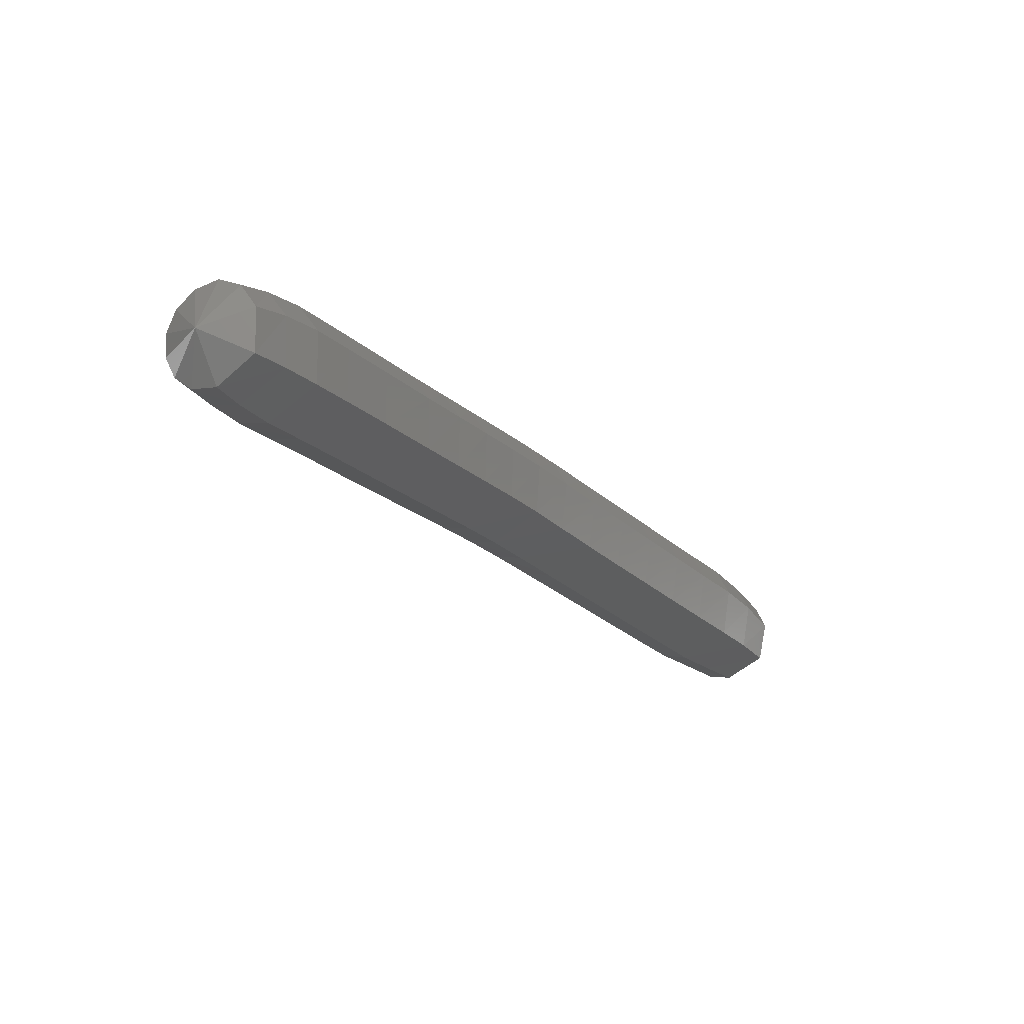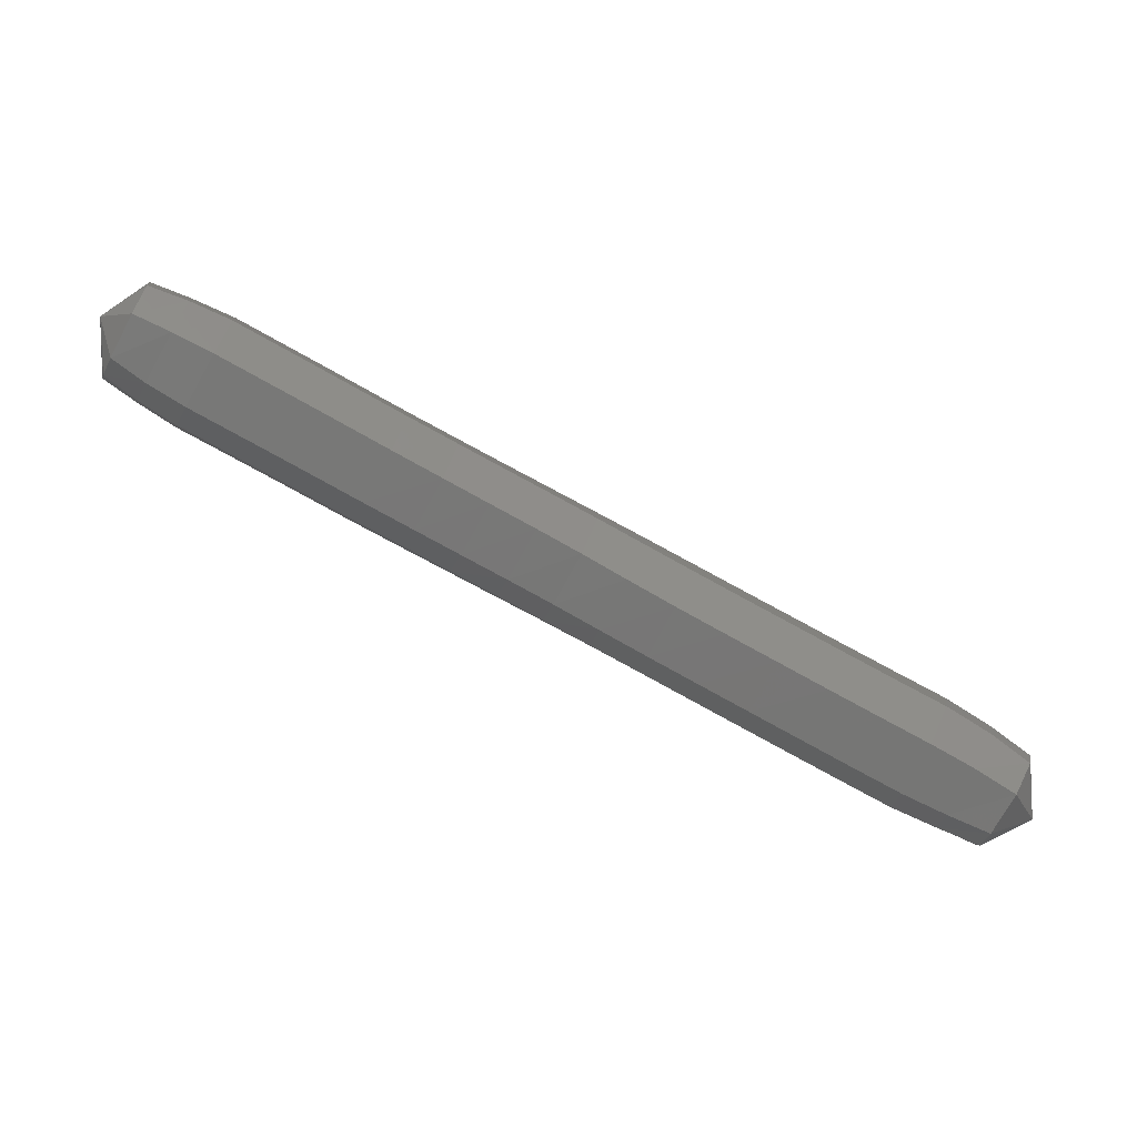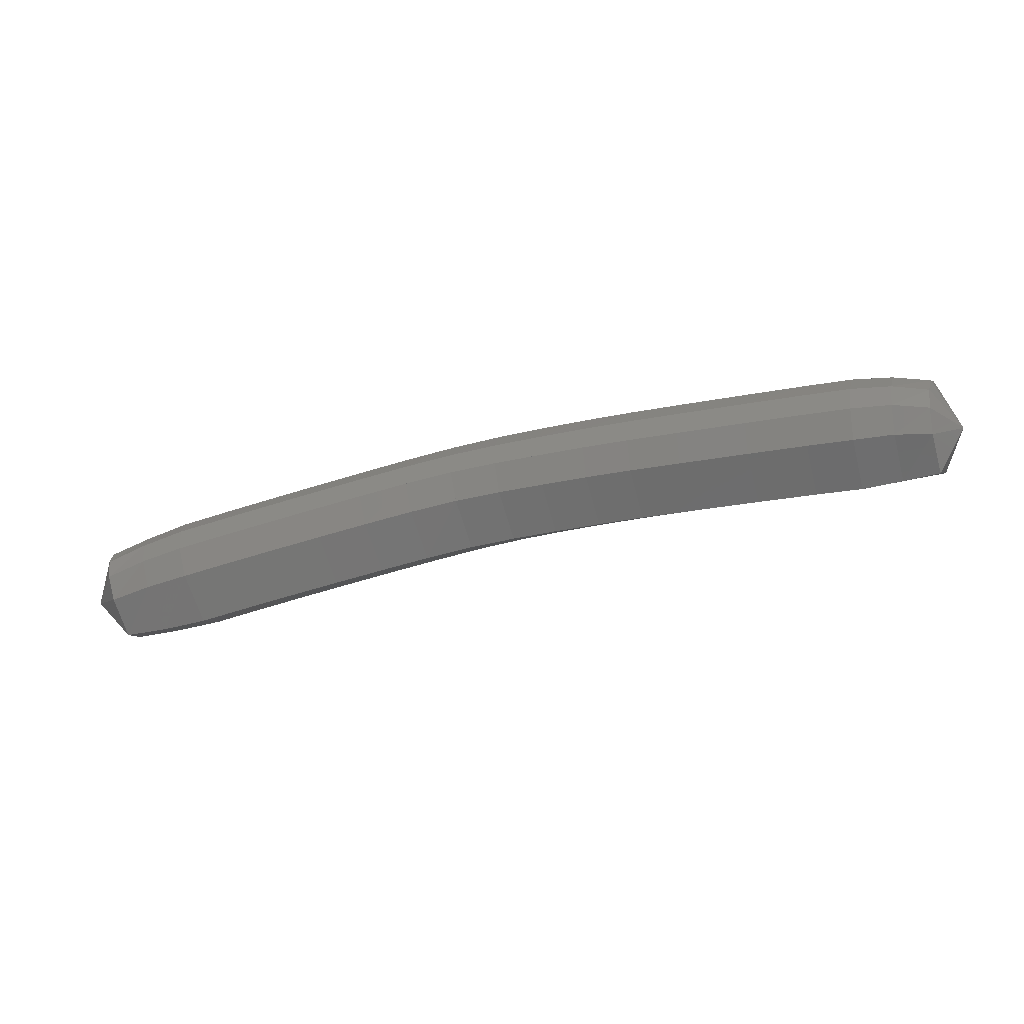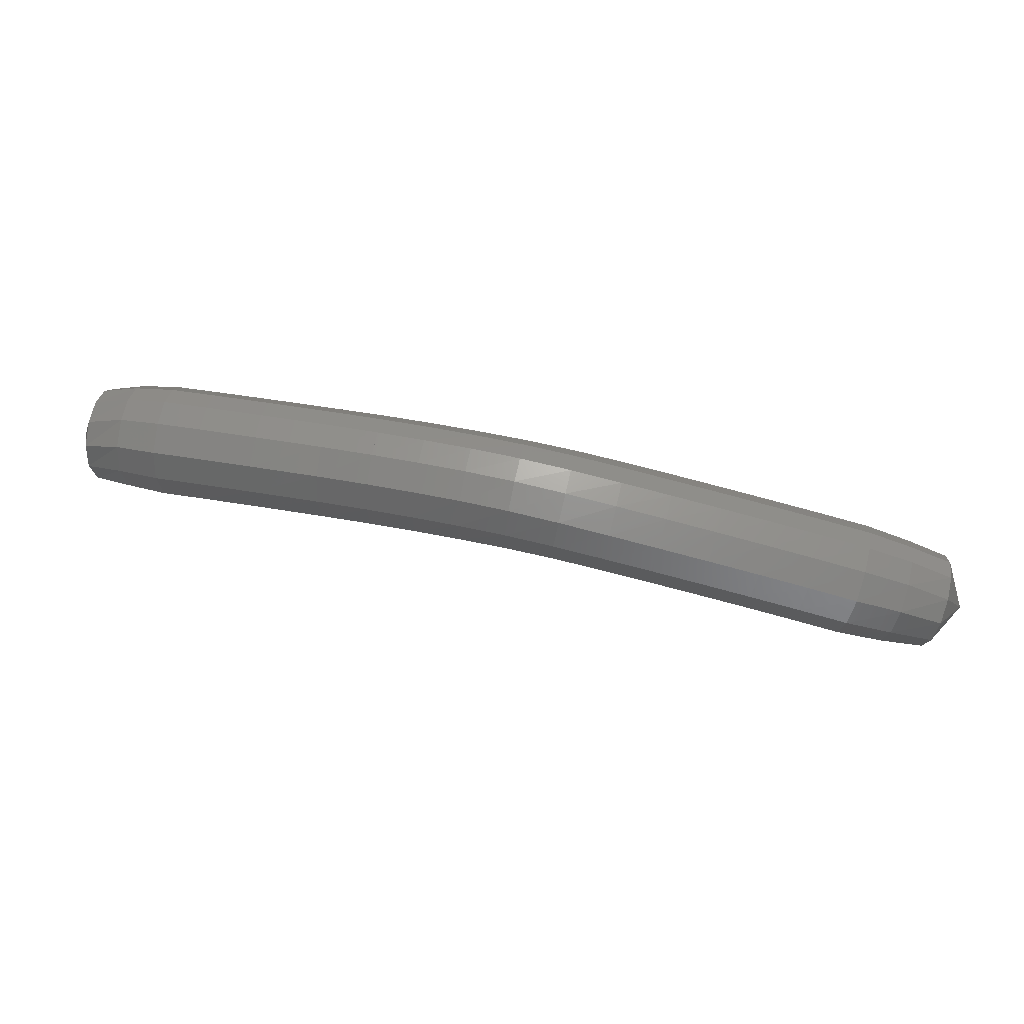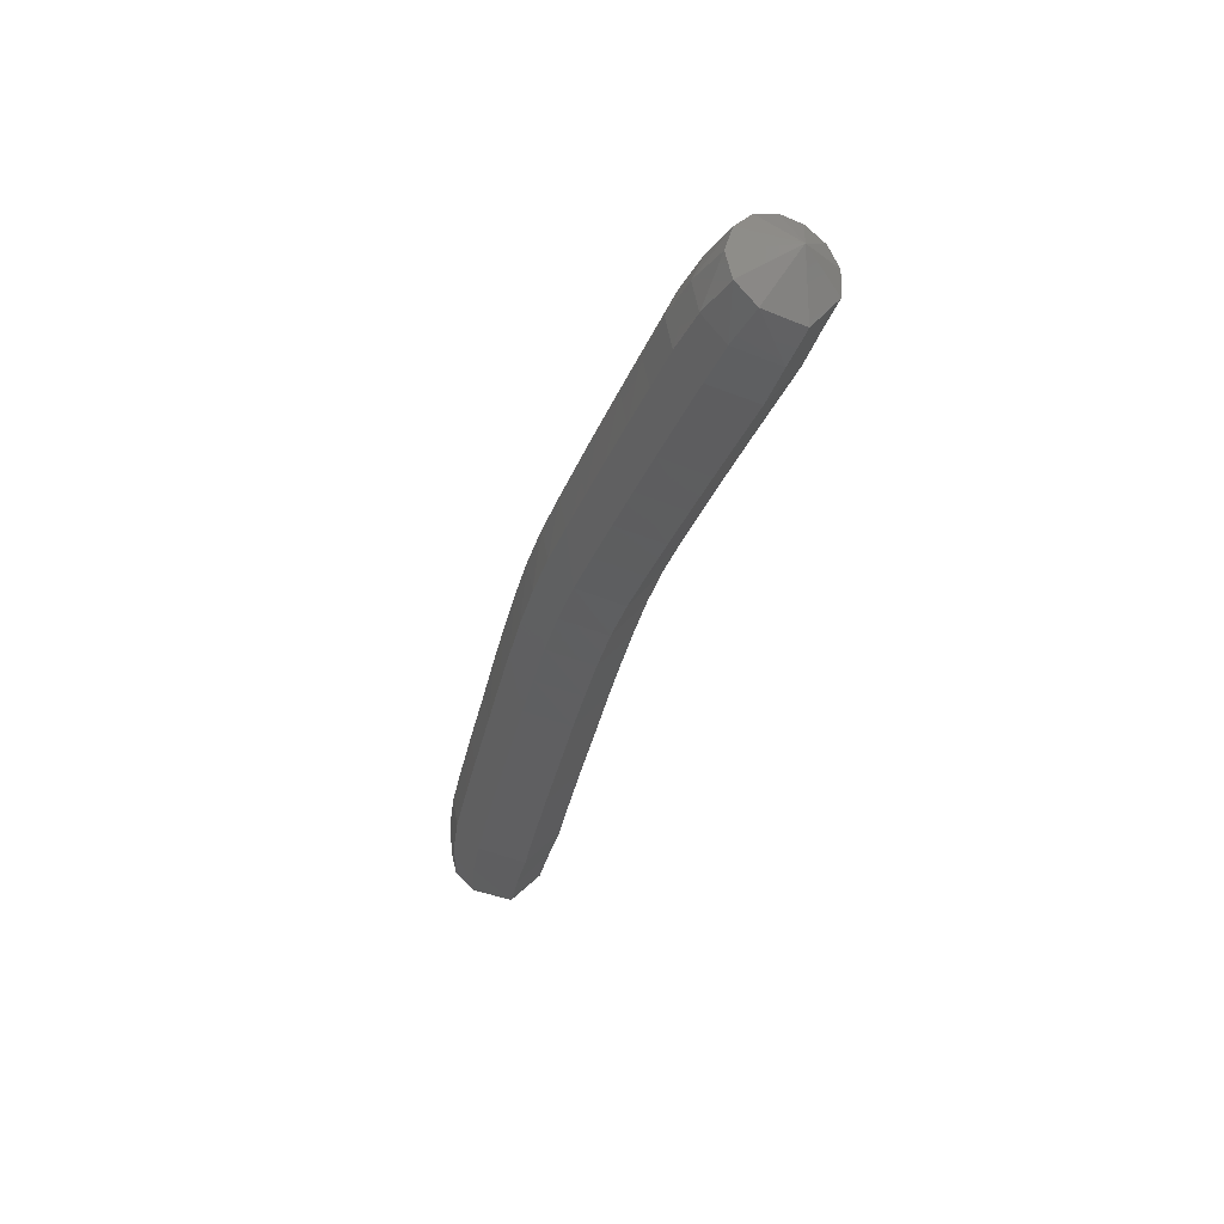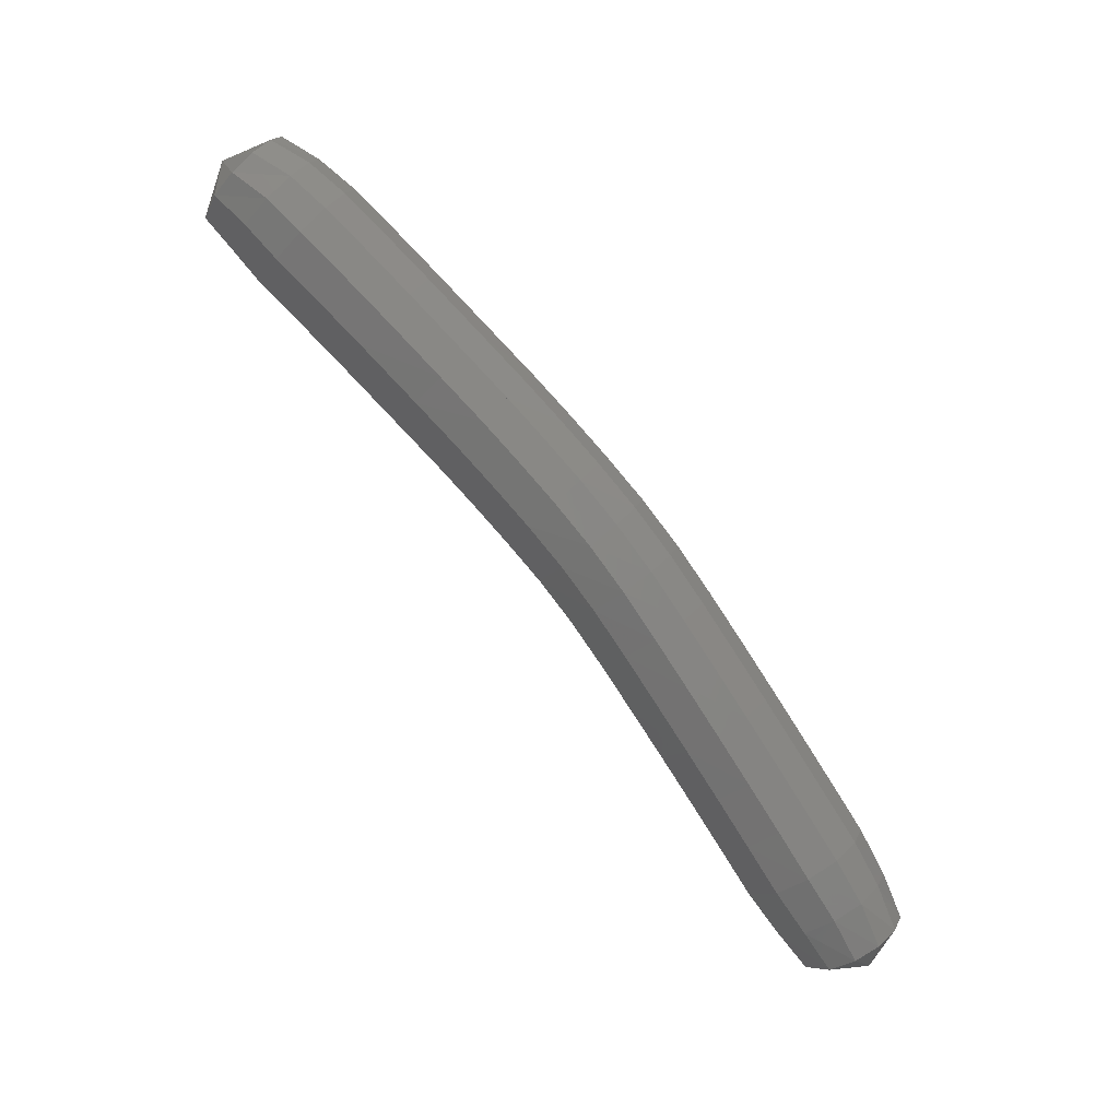
<metadata>
{"format":"stl","ext":"stl","renderer":"f3d","projection":"perspective","resolution":1024,"background":"white","views":[{"elev":4.8,"azim":117.8,"up":"+Y"},{"elev":-27.5,"azim":153.3,"up":"+Y"},{"elev":-9.6,"azim":38.5,"up":"+Z"},{"elev":20.9,"azim":-148.4,"up":"+Z"},{"elev":-45.5,"azim":-82.5,"up":"+Z"},{"elev":65.2,"azim":-142.5,"up":"+Y"}]}
</metadata>
<code>
# stl→obj: 212 verts, 440 faces
v -97.49 66.32 229.2
v -97.2 66.33 228.9
v -97.33 66.55 228.9
v -96.96 66.45 229
v -97.1 66.7 229
v -96.71 66.57 229
v -96.86 66.84 229
v -96.44 66.71 229.1
v -96.59 66.98 229.1
v -96.16 66.86 229.2
v -96.31 67.12 229.2
v -95.88 67 229.3
v -96.03 67.27 229.3
v -95.6 67.14 229.3
v -95.75 67.41 229.4
v -95.33 67.28 229.4
v -95.47 67.55 229.4
v -95.06 67.42 229.5
v -95.2 67.69 229.5
v -94.8 67.54 229.5
v -94.93 67.82 229.6
v -94.54 67.66 229.6
v -94.66 67.93 229.6
v -94.27 67.76 229.6
v -94.38 68.04 229.6
v -94 67.87 229.6
v -94.11 68.15 229.7
v -93.7 67.98 229.6
v -93.8 68.26 229.7
v -93.29 68.14 229.7
v -93.39 68.42 229.7
v -92.94 68.27 229.7
v -93.05 68.55 229.8
v -92.67 68.36 229.7
v -92.78 68.64 229.8
v -92.44 68.45 229.8
v -92.53 68.72 229.8
v -92.22 68.53 229.8
v -92.3 68.76 229.8
v -92.12 68.65 230.1
v -97.42 66.65 229
v -97.21 66.82 229.1
v -96.96 66.97 229.2
v -96.69 67.11 229.3
v -96.41 67.25 229.3
v -96.13 67.39 229.4
v -95.85 67.54 229.5
v -95.57 67.68 229.6
v -95.29 67.82 229.6
v -95.01 67.95 229.7
v -94.73 68.06 229.8
v -94.45 68.17 229.8
v -94.17 68.28 229.8
v -93.86 68.4 229.9
v -93.45 68.55 229.9
v -93.11 68.68 229.9
v -92.84 68.78 229.9
v -92.59 68.84 230
v -92.34 68.88 230
v -97.48 66.68 229.2
v -97.27 66.85 229.3
v -97.03 67 229.4
v -96.76 67.14 229.4
v -96.48 67.28 229.5
v -96.2 67.42 229.6
v -95.91 67.57 229.7
v -95.63 67.71 229.8
v -95.35 67.85 229.8
v -95.05 67.98 229.9
v -94.77 68.09 229.9
v -94.48 68.2 230
v -94.2 68.31 230
v -93.89 68.43 230
v -93.48 68.58 230.1
v -93.13 68.71 230.1
v -92.86 68.81 230.1
v -92.61 68.87 230.1
v -92.36 68.91 230.1
v -97.5 66.63 229.3
v -97.29 66.78 229.4
v -97.05 66.92 229.5
v -96.77 67.06 229.6
v -96.49 67.21 229.7
v -96.21 67.35 229.8
v -95.92 67.49 229.9
v -95.64 67.64 229.9
v -95.35 67.78 230
v -95.05 67.9 230.1
v -94.76 68.02 230.1
v -94.48 68.13 230.2
v -94.19 68.24 230.2
v -93.88 68.35 230.2
v -93.46 68.51 230.3
v -93.12 68.63 230.3
v -92.85 68.73 230.3
v -92.59 68.8 230.3
v -92.35 68.85 230.3
v -97.48 66.54 229.5
v -97.26 66.68 229.6
v -97.02 66.81 229.7
v -96.75 66.95 229.7
v -96.47 67.09 229.8
v -96.18 67.24 229.9
v -95.9 67.38 230
v -95.62 67.52 230
v -95.32 67.66 230.1
v -95.02 67.79 230.2
v -94.73 67.9 230.2
v -94.44 68.01 230.3
v -94.16 68.12 230.3
v -93.84 68.23 230.3
v -93.43 68.39 230.4
v -93.08 68.52 230.4
v -92.81 68.61 230.4
v -92.56 68.69 230.4
v -92.33 68.75 230.4
v -97.43 66.42 229.5
v -97.21 66.56 229.6
v -96.97 66.69 229.7
v -96.7 66.83 229.8
v -96.42 66.97 229.9
v -96.13 67.11 229.9
v -95.85 67.26 230
v -95.57 67.4 230.1
v -95.28 67.54 230.2
v -94.98 67.66 230.2
v -94.68 67.77 230.3
v -94.4 67.88 230.3
v -94.11 67.99 230.3
v -93.8 68.1 230.4
v -93.39 68.26 230.4
v -93.04 68.39 230.4
v -92.77 68.48 230.5
v -92.52 68.57 230.4
v -92.29 68.63 230.4
v -97.36 66.31 229.5
v -97.15 66.44 229.6
v -96.91 66.56 229.7
v -96.63 66.7 229.8
v -96.35 66.84 229.9
v -96.07 66.99 229.9
v -95.78 67.13 230
v -95.5 67.27 230.1
v -95.21 67.41 230.2
v -94.92 67.53 230.2
v -94.63 67.64 230.2
v -94.35 67.75 230.3
v -94.06 67.85 230.3
v -93.75 67.97 230.3
v -93.34 68.12 230.4
v -92.99 68.25 230.4
v -92.72 68.35 230.4
v -92.48 68.44 230.4
v -92.25 68.5 230.4
v -97.28 66.21 229.4
v -97.07 66.33 229.5
v -96.82 66.44 229.6
v -96.55 66.58 229.7
v -96.27 66.73 229.8
v -95.99 66.87 229.9
v -95.7 67.01 229.9
v -95.42 67.15 230
v -95.14 67.29 230.1
v -94.85 67.41 230.1
v -94.57 67.52 230.2
v -94.29 67.63 230.2
v -94.01 67.73 230.2
v -93.7 67.85 230.3
v -93.29 68 230.3
v -92.94 68.13 230.3
v -92.67 68.23 230.3
v -92.43 68.32 230.3
v -92.22 68.4 230.3
v -97.22 66.16 229.3
v -96.99 66.27 229.4
v -96.75 66.37 229.5
v -96.48 66.51 229.6
v -96.2 66.66 229.7
v -95.91 66.8 229.7
v -95.63 66.94 229.8
v -95.35 67.08 229.9
v -95.07 67.22 229.9
v -94.8 67.34 230
v -94.52 67.45 230
v -94.24 67.56 230.1
v -93.97 67.66 230.1
v -93.66 67.77 230.1
v -93.25 67.93 230.1
v -92.9 68.06 230.2
v -92.63 68.15 230.2
v -92.4 68.25 230.2
v -92.19 68.34 230.2
v -97.17 66.17 229.2
v -96.94 66.27 229.2
v -96.7 66.38 229.3
v -96.42 66.52 229.4
v -96.14 66.66 229.5
v -95.86 66.8 229.5
v -95.58 66.95 229.6
v -95.3 67.09 229.7
v -95.03 67.22 229.7
v -94.76 67.34 229.8
v -94.5 67.45 229.8
v -94.22 67.56 229.9
v -93.95 67.66 229.9
v -93.95 67.67 229.9
v -93.65 67.78 229.9
v -93.24 67.93 229.9
v -92.89 68.06 230
v -92.62 68.16 230
v -92.39 68.26 230
v -92.18 68.35 230
f 1 1 2
f 2 1 3
f 2 3 4
f 4 3 5
f 4 5 6
f 6 5 7
f 6 7 8
f 8 7 9
f 8 9 10
f 10 9 11
f 10 11 12
f 12 11 13
f 12 13 14
f 14 13 15
f 14 15 16
f 16 15 17
f 16 17 18
f 18 17 19
f 18 19 20
f 20 19 21
f 20 21 22
f 22 21 23
f 22 23 24
f 24 23 25
f 24 25 26
f 26 25 27
f 26 27 28
f 28 27 29
f 28 29 30
f 30 29 31
f 30 31 32
f 32 31 33
f 32 33 34
f 34 33 35
f 34 35 36
f 36 35 37
f 36 37 38
f 38 37 39
f 38 39 40
f 40 39 40
f 1 1 3
f 3 1 41
f 3 41 5
f 5 41 42
f 5 42 7
f 7 42 43
f 7 43 9
f 9 43 44
f 9 44 11
f 11 44 45
f 11 45 13
f 13 45 46
f 13 46 15
f 15 46 47
f 15 47 17
f 17 47 48
f 17 48 19
f 19 48 49
f 19 49 21
f 21 49 50
f 21 50 23
f 23 50 51
f 23 51 25
f 25 51 52
f 25 52 27
f 27 52 53
f 27 53 29
f 29 53 54
f 29 54 31
f 31 54 55
f 31 55 33
f 33 55 56
f 33 56 35
f 35 56 57
f 35 57 37
f 37 57 58
f 37 58 39
f 39 58 59
f 39 59 40
f 40 59 40
f 1 1 41
f 41 1 60
f 41 60 42
f 42 60 61
f 42 61 43
f 43 61 62
f 43 62 44
f 44 62 63
f 44 63 45
f 45 63 64
f 45 64 46
f 46 64 65
f 46 65 47
f 47 65 66
f 47 66 48
f 48 66 67
f 48 67 49
f 49 67 68
f 49 68 50
f 50 68 69
f 50 69 51
f 51 69 70
f 51 70 52
f 52 70 71
f 52 71 53
f 53 71 72
f 53 72 54
f 54 72 73
f 54 73 55
f 55 73 74
f 55 74 56
f 56 74 75
f 56 75 57
f 57 75 76
f 57 76 58
f 58 76 77
f 58 77 59
f 59 77 78
f 59 78 40
f 40 78 40
f 1 1 60
f 60 1 79
f 60 79 61
f 61 79 80
f 61 80 62
f 62 80 81
f 62 81 63
f 63 81 82
f 63 82 64
f 64 82 83
f 64 83 65
f 65 83 84
f 65 84 66
f 66 84 85
f 66 85 67
f 67 85 86
f 67 86 68
f 68 86 87
f 68 87 69
f 69 87 88
f 69 88 70
f 70 88 89
f 70 89 71
f 71 89 90
f 71 90 72
f 72 90 91
f 72 91 73
f 73 91 92
f 73 92 74
f 74 92 93
f 74 93 75
f 75 93 94
f 75 94 76
f 76 94 95
f 76 95 77
f 77 95 96
f 77 96 78
f 78 96 97
f 78 97 40
f 40 97 40
f 1 1 79
f 79 1 98
f 79 98 80
f 80 98 99
f 80 99 81
f 81 99 100
f 81 100 82
f 82 100 101
f 82 101 83
f 83 101 102
f 83 102 84
f 84 102 103
f 84 103 85
f 85 103 104
f 85 104 86
f 86 104 105
f 86 105 87
f 87 105 106
f 87 106 88
f 88 106 107
f 88 107 89
f 89 107 108
f 89 108 90
f 90 108 109
f 90 109 91
f 91 109 110
f 91 110 92
f 92 110 111
f 92 111 93
f 93 111 112
f 93 112 94
f 94 112 113
f 94 113 95
f 95 113 114
f 95 114 96
f 96 114 115
f 96 115 97
f 97 115 116
f 97 116 40
f 40 116 40
f 1 1 98
f 98 1 117
f 98 117 99
f 99 117 118
f 99 118 100
f 100 118 119
f 100 119 101
f 101 119 120
f 101 120 102
f 102 120 121
f 102 121 103
f 103 121 122
f 103 122 104
f 104 122 123
f 104 123 105
f 105 123 124
f 105 124 106
f 106 124 125
f 106 125 107
f 107 125 126
f 107 126 108
f 108 126 127
f 108 127 109
f 109 127 128
f 109 128 110
f 110 128 129
f 110 129 111
f 111 129 130
f 111 130 112
f 112 130 131
f 112 131 113
f 113 131 132
f 113 132 114
f 114 132 133
f 114 133 115
f 115 133 134
f 115 134 116
f 116 134 135
f 116 135 40
f 40 135 40
f 1 1 117
f 117 1 136
f 117 136 118
f 118 136 137
f 118 137 119
f 119 137 138
f 119 138 120
f 120 138 139
f 120 139 121
f 121 139 140
f 121 140 122
f 122 140 141
f 122 141 123
f 123 141 142
f 123 142 124
f 124 142 143
f 124 143 125
f 125 143 144
f 125 144 126
f 126 144 145
f 126 145 127
f 127 145 146
f 127 146 128
f 128 146 147
f 128 147 129
f 129 147 148
f 129 148 130
f 130 148 149
f 130 149 131
f 131 149 150
f 131 150 132
f 132 150 151
f 132 151 133
f 133 151 152
f 133 152 134
f 134 152 153
f 134 153 135
f 135 153 154
f 135 154 40
f 40 154 40
f 1 1 136
f 136 1 155
f 136 155 137
f 137 155 156
f 137 156 138
f 138 156 157
f 138 157 139
f 139 157 158
f 139 158 140
f 140 158 159
f 140 159 141
f 141 159 160
f 141 160 142
f 142 160 161
f 142 161 143
f 143 161 162
f 143 162 144
f 144 162 163
f 144 163 145
f 145 163 164
f 145 164 146
f 146 164 165
f 146 165 147
f 147 165 166
f 147 166 148
f 148 166 167
f 148 167 149
f 149 167 168
f 149 168 150
f 150 168 169
f 150 169 151
f 151 169 170
f 151 170 152
f 152 170 171
f 152 171 153
f 153 171 172
f 153 172 154
f 154 172 173
f 154 173 40
f 40 173 40
f 1 1 155
f 155 1 174
f 155 174 156
f 156 174 175
f 156 175 157
f 157 175 176
f 157 176 158
f 158 176 177
f 158 177 159
f 159 177 178
f 159 178 160
f 160 178 179
f 160 179 161
f 161 179 180
f 161 180 162
f 162 180 181
f 162 181 163
f 163 181 182
f 163 182 164
f 164 182 183
f 164 183 165
f 165 183 184
f 165 184 166
f 166 184 185
f 166 185 167
f 167 185 186
f 167 186 168
f 168 186 187
f 168 187 169
f 169 187 188
f 169 188 170
f 170 188 189
f 170 189 171
f 171 189 190
f 171 190 172
f 172 190 191
f 172 191 173
f 173 191 192
f 173 192 40
f 40 192 40
f 1 1 174
f 174 1 193
f 174 193 175
f 175 193 194
f 175 194 176
f 176 194 195
f 176 195 177
f 177 195 196
f 177 196 178
f 178 196 197
f 178 197 179
f 179 197 198
f 179 198 180
f 180 198 199
f 180 199 181
f 181 199 200
f 181 200 182
f 182 200 201
f 182 201 183
f 183 201 202
f 183 202 184
f 184 202 203
f 184 203 185
f 185 203 204
f 185 204 186
f 186 204 205
f 186 206 187
f 187 206 207
f 187 207 188
f 188 207 208
f 188 208 189
f 189 208 209
f 189 209 190
f 190 209 210
f 190 210 191
f 191 210 211
f 191 211 192
f 192 211 212
f 192 212 40
f 40 212 40
f 1 1 193
f 193 1 2
f 193 2 194
f 194 2 4
f 194 4 195
f 195 4 6
f 195 6 196
f 196 6 8
f 196 8 197
f 197 8 10
f 197 10 198
f 198 10 12
f 198 12 199
f 199 12 14
f 199 14 200
f 200 14 16
f 200 16 201
f 201 16 18
f 201 18 202
f 202 18 20
f 202 20 203
f 203 20 22
f 203 22 204
f 204 22 24
f 204 24 205
f 205 24 26
f 206 26 207
f 207 26 28
f 207 28 208
f 208 28 30
f 208 30 209
f 209 30 32
f 209 32 210
f 210 32 34
f 210 34 211
f 211 34 36
f 211 36 212
f 212 36 38
f 212 38 40
f 40 38 40

</code>
